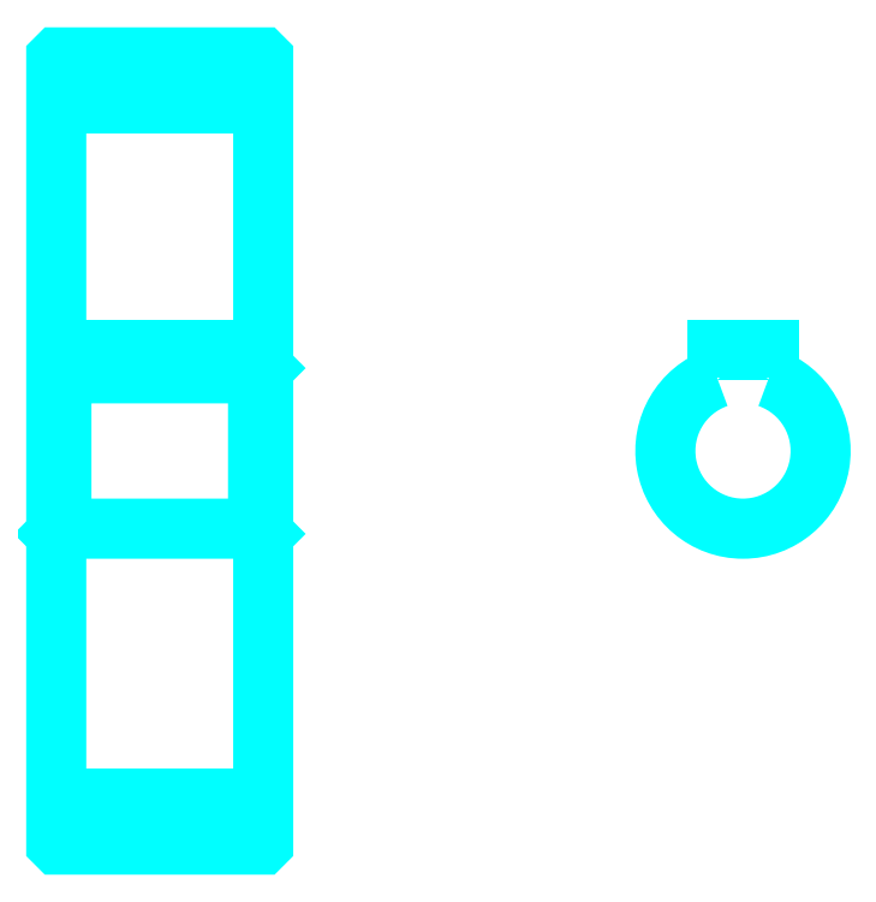
<metadata>
{"format":"dxf","ext":"dxf","renderer":"ezdxf+matplotlib","layout":"modelspace","background":"white","min_lineweight":24,"dpi":150}
</metadata>
<code>
0
SECTION
2
ENTITIES
0
LINE
8
0
10
68.16
20
97.7
30
0
11
88.16
21
97.7
31
0
0
LINE
8
0
10
68.16
20
30.7
30
0
11
88.16
21
30.7
31
0
0
LINE
8
0
10
88.16
20
72.2
30
0
11
87.66
21
71.7
31
0
0
LINE
8
0
10
88.16
20
56.2
30
0
11
87.66
21
56.7
31
0
0
LINE
8
0
10
68.16
20
56.2
30
0
11
68.66
21
56.7
31
0
0
POLYLINE
8
0
66
1
10
0
20
0
30
0
70
2
0
VERTEX
8
0
10
68.16
20
56.2
30
0
70
0
0
VERTEX
8
0
10
68.16
20
26.3
30
0
70
0
0
VERTEX
8
0
10
68.26
20
26.2
30
0
70
0
0
VERTEX
8
0
10
88.06
20
26.2
30
0
70
0
0
VERTEX
8
0
10
88.16
20
26.3
30
0
70
0
0
VERTEX
8
0
10
88.16
20
102.1
30
0
70
0
0
VERTEX
8
0
10
88.06
20
102.2
30
0
70
0
0
VERTEX
8
0
10
68.26
20
102.2
30
0
70
0
0
VERTEX
8
0
10
68.16
20
102.1
30
0
70
0
0
VERTEX
8
0
10
68.16
20
56.2
30
0
70
0
0
SEQEND
8
0
0
POLYLINE
8
0
66
1
10
0
20
0
30
0
70
2
0
VERTEX
8
0
10
68.16
20
72.2
30
0
70
0
0
VERTEX
8
0
10
68.66
20
71.7
30
0
70
0
0
VERTEX
8
0
10
68.66
20
56.7
30
0
70
0
0
VERTEX
8
0
10
87.66
20
56.7
30
0
70
0
0
VERTEX
8
0
10
87.66
20
71.7
30
0
70
0
0
VERTEX
8
0
10
68.66
20
71.7
30
0
70
0
0
SEQEND
8
0
0
ARC
8
0
10
134.5
20
64.2
30
0
40
7.5
50
109.5
51
70.53
0
POLYLINE
8
0
66
1
10
0
20
0
30
0
70
2
0
VERTEX
8
0
10
137
20
71.27
30
0
70
0
0
VERTEX
8
0
10
137
20
74
30
0
70
0
0
VERTEX
8
0
10
132
20
74
30
0
70
0
0
VERTEX
8
0
10
132
20
71.27
30
0
70
0
0
SEQEND
8
0
0
LINE
8
0
10
68.16
20
74
30
0
11
88.16
21
74
31
0
0
ENDSEC
0
EOF

</code>
